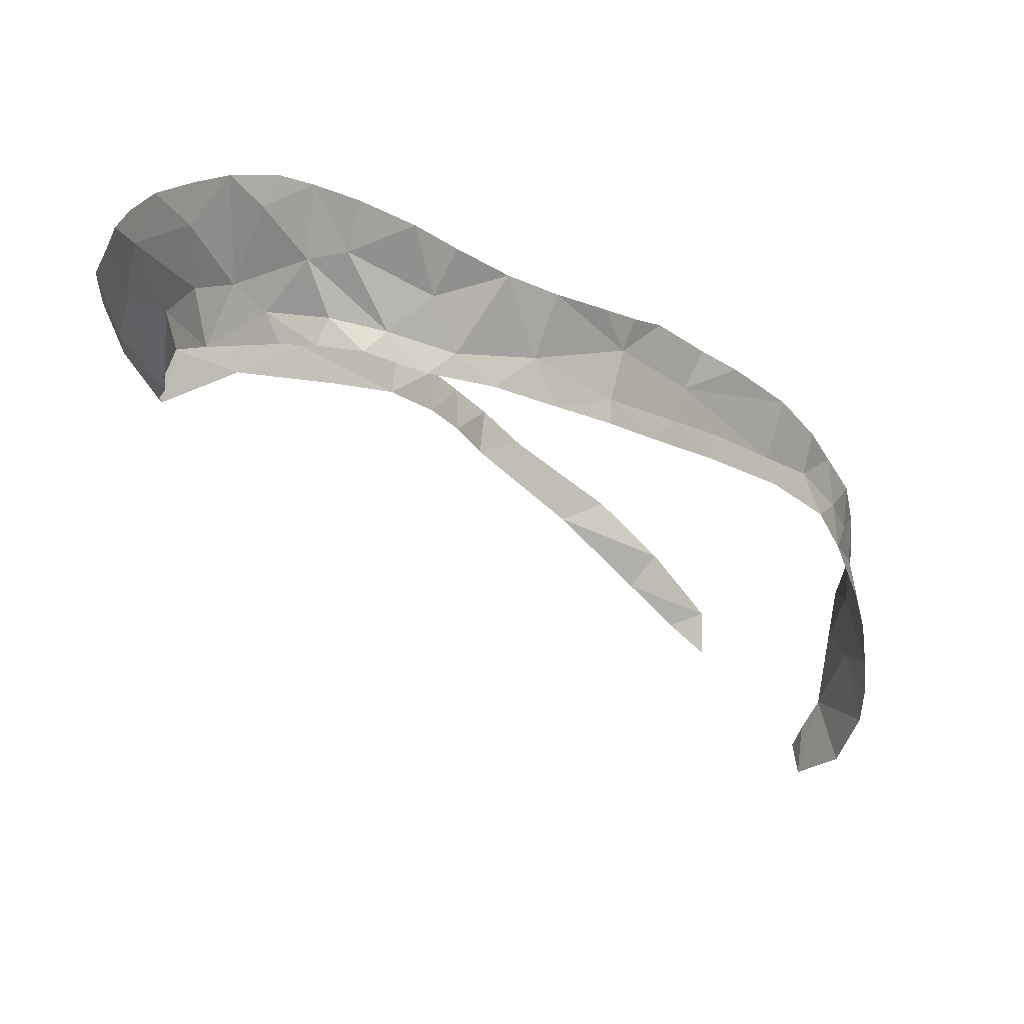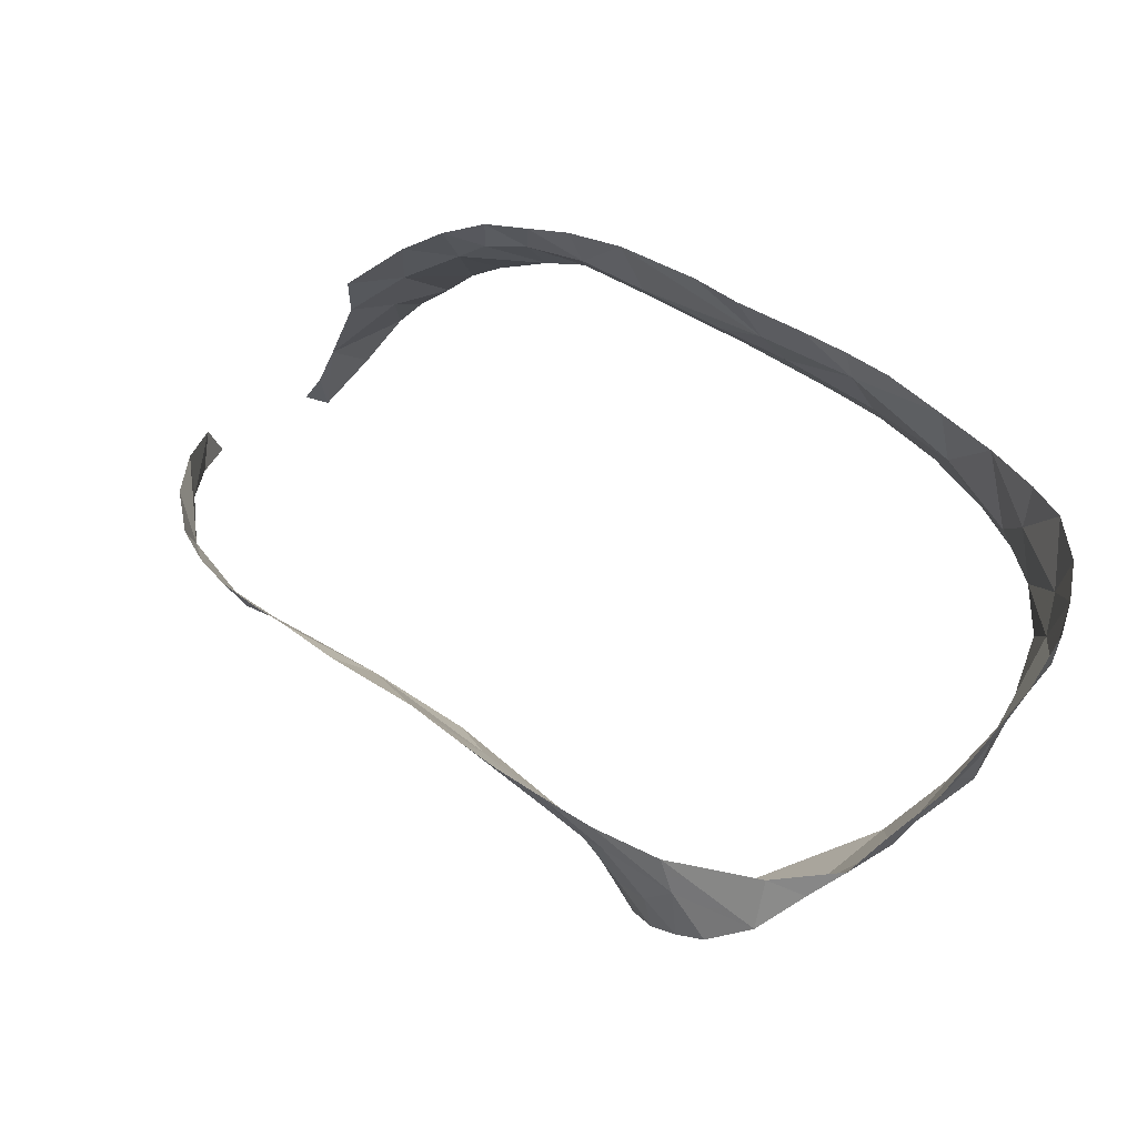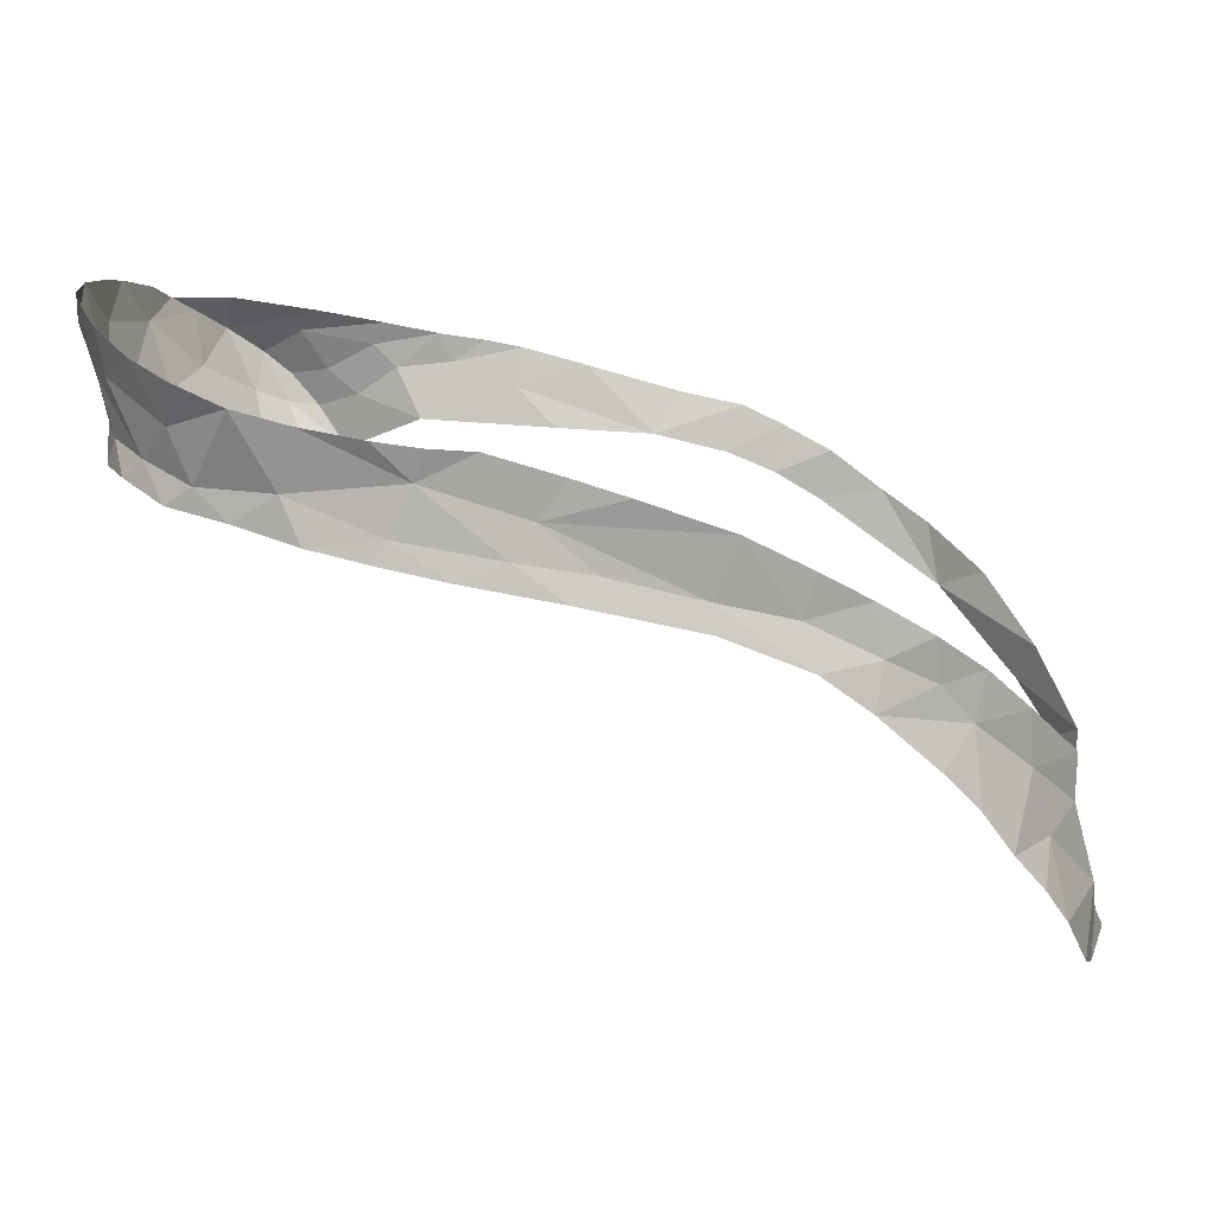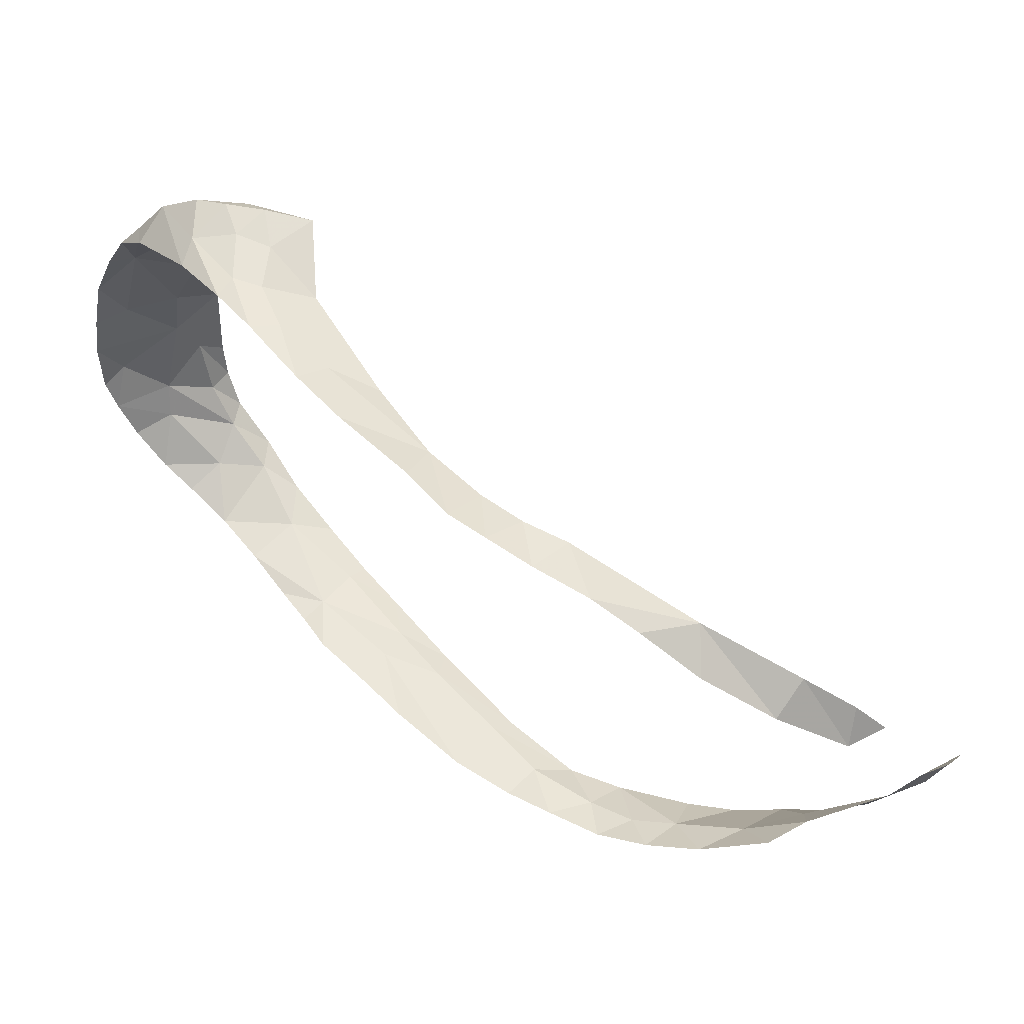
<metadata>
{"format":"obj","ext":"obj","renderer":"f3d","projection":"perspective","resolution":1024,"background":"white","views":[{"elev":7.2,"azim":127.6,"up":"+Y"},{"elev":69.3,"azim":35.3,"up":"+Y"},{"elev":-74.6,"azim":-174.7,"up":"+Z"},{"elev":51.0,"azim":-113.5,"up":"+Z"}]}
</metadata>
<code>
v 0.1139 -1.645 0.5789
v 0.2216 -1.657 0.582
v 0.1683 -1.629 0.5834
v 0.2364 -1.613 0.5843
v 0.1683 -1.629 0.5834
v 0.2216 -1.657 0.582
v 0.1291 -1.7 0.5598
v 0.1139 -1.645 0.5789
v 0.02257 -1.677 0.5677
v 0.2216 -1.657 0.582
v 0.1139 -1.645 0.5789
v 0.1291 -1.7 0.5598
v 0.2764 -1.734 0.5584
v 0.4753 -1.697 0.6013
v 0.3964 -1.776 0.6038
v 0.4508 -1.765 0.5539
v 0.4327 -1.71 0.62
v 0.3964 -1.776 0.6038
v 0.4753 -1.697 0.6013
v 0.5166 -1.669 0.5643
v 0.4508 -1.765 0.5539
v 0.4995 -1.746 0.489
v 0.4683 -1.658 0.6212
v 0.4327 -1.71 0.62
v 0.4753 -1.697 0.6013
v 0.5039 -1.621 0.6142
v 0.4683 -1.658 0.6212
v 0.4753 -1.697 0.6013
v 0.5039 -1.621 0.6142
v 0.4753 -1.697 0.6013
v 0.5166 -1.669 0.5643
v 0.4753 -1.697 0.6013
v 0.4508 -1.765 0.5539
v 0.5166 -1.669 0.5643
v 0.5493 -1.575 0.5784
v 0.5039 -1.621 0.6142
v 0.5166 -1.669 0.5643
v 0.5166 -1.669 0.5643
v 0.5759 -1.613 0.4848
v 0.5493 -1.575 0.5784
v 0.5493 -1.575 0.5784
v 0.5759 -1.613 0.4848
v 0.5807 -1.537 0.5181
v 0.6065 -1.625 0.3715
v 0.5759 -1.613 0.4848
v 0.4995 -1.746 0.489
v 0.4995 -1.746 0.489
v 0.5759 -1.613 0.4848
v 0.5166 -1.669 0.5643
v 0.4995 -1.746 0.489
v 0.5821 -1.718 0.4031
v 0.6065 -1.625 0.3715
v 0.6065 -1.625 0.3715
v 0.5821 -1.718 0.4031
v 0.6312 -1.676 0.3272
v 0.5759 -1.613 0.4848
v 0.63 -1.529 0.4082
v 0.5807 -1.537 0.5181
v 0.6065 -1.625 0.3715
v 0.63 -1.529 0.4082
v 0.5759 -1.613 0.4848
v 0.6212 -1.484 0.4248
v 0.606 -1.508 0.4732
v 0.63 -1.529 0.4082
v 0.5807 -1.537 0.5181
v 0.63 -1.529 0.4082
v 0.606 -1.508 0.4732
v 0.6212 -1.484 0.4248
v 0.63 -1.529 0.4082
v 0.6476 -1.461 0.3453
v 0.658 -1.505 0.2684
v 0.6476 -1.461 0.3453
v 0.63 -1.529 0.4082
v 0.6628 -1.668 0.2366
v 0.6065 -1.625 0.3715
v 0.6312 -1.676 0.3272
v 0.6397 -1.59 0.2798
v 0.6065 -1.625 0.3715
v 0.6628 -1.668 0.2366
v 0.63 -1.529 0.4082
v 0.6065 -1.625 0.3715
v 0.6397 -1.59 0.2798
v 0.6397 -1.59 0.2798
v 0.658 -1.505 0.2684
v 0.63 -1.529 0.4082
v 0.658 -1.505 0.2684
v 0.6397 -1.59 0.2798
v 0.6537 -1.583 0.1922
v 0.6397 -1.59 0.2798
v 0.6628 -1.668 0.2366
v 0.6537 -1.583 0.1922
v 0.6496 -1.619 0.1367
v 0.6537 -1.583 0.1922
v 0.6628 -1.668 0.2366
v 0.6628 -1.668 0.2366
v 0.6528 -1.66 0.1111
v 0.6496 -1.619 0.1367
v 0.6528 -1.66 0.1111
v 0.6427 -1.661 0.05511
v 0.6496 -1.619 0.1367
v 0.6138 -1.668 -0.00225
v 0.626 -1.625 0.04709
v 0.6427 -1.661 0.05511
v 0.5818 -1.643 -0.01618
v 0.6418 -1.549 0.06911
v 0.626 -1.625 0.04709
v 0.5818 -1.643 -0.01618
v 0.6138 -1.668 -0.00225
v 0.5548 -1.697 -0.06073
v 0.6496 -1.619 0.1367
v 0.6427 -1.661 0.05511
v 0.626 -1.625 0.04709
v 0.6418 -1.549 0.06911
v 0.5818 -1.643 -0.01618
v 0.6207 -1.539 0.01698
v 0.6207 -1.539 0.01698
v 0.5818 -1.643 -0.01618
v 0.5383 -1.597 -0.05885
v 0.5129 -1.673 -0.07481
v 0.5818 -1.643 -0.01618
v 0.5548 -1.697 -0.06073
v 0.5383 -1.597 -0.05885
v 0.5129 -1.673 -0.07481
v 0.451 -1.571 -0.1152
v 0.5129 -1.673 -0.07481
v 0.5548 -1.697 -0.06073
v 0.4679 -1.718 -0.1057
v 0.4679 -1.718 -0.1057
v 0.4002 -1.682 -0.1208
v 0.5129 -1.673 -0.07481
v 0.5818 -1.643 -0.01618
v 0.5129 -1.673 -0.07481
v 0.5383 -1.597 -0.05885
v 0.6577 -1.447 0.2573
v 0.6476 -1.461 0.3453
v 0.658 -1.505 0.2684
v 0.658 -1.505 0.2684
v 0.6652 -1.439 0.1838
v 0.6577 -1.447 0.2573
v 0.668 -1.481 0.123
v 0.6652 -1.439 0.1838
v 0.6537 -1.583 0.1922
v 0.6418 -1.549 0.06911
v 0.6537 -1.583 0.1922
v 0.6496 -1.619 0.1367
v 0.6537 -1.583 0.1922
v 0.6418 -1.549 0.06911
v 0.668 -1.481 0.123
v 0.658 -1.505 0.2684
v 0.6537 -1.583 0.1922
v 0.6652 -1.439 0.1838
v 0.6458 -1.453 0.05252
v 0.668 -1.481 0.123
v 0.6418 -1.549 0.06911
v 0.6458 -1.453 0.05252
v 0.6418 -1.549 0.06911
v 0.6207 -1.539 0.01698
v 0.6603 -1.44 0.1003
v 0.6652 -1.439 0.1838
v 0.668 -1.481 0.123
v 0.668 -1.481 0.123
v 0.6458 -1.453 0.05252
v 0.6603 -1.44 0.1003
v 0.6458 -1.453 0.05252
v 0.6207 -1.539 0.01698
v 0.6209 -1.473 -0.00373
v 0.5748 -1.505 -0.05877
v 0.5383 -1.597 -0.05885
v 0.5245 -1.535 -0.08667
v 0.5748 -1.505 -0.05877
v 0.6209 -1.473 -0.00373
v 0.6207 -1.539 0.01698
v 0.5245 -1.535 -0.08667
v 0.5383 -1.597 -0.05885
v 0.451 -1.571 -0.1152
v 0.5383 -1.597 -0.05885
v 0.5748 -1.505 -0.05877
v 0.6207 -1.539 0.01698
v -0.5989 -2.471 0.04481
v -0.6203 -2.429 0.07007
v -0.6073 -2.391 0.04344
v -0.6019 -2.339 0.008
v -0.5989 -2.471 0.04481
v -0.6073 -2.391 0.04344
v -0.578 -2.43 -0.04385
v -0.5989 -2.471 0.04481
v -0.6019 -2.339 0.008
v -0.5337 -2.233 -0.08189
v -0.5478 -2.347 -0.1049
v -0.6019 -2.339 0.008
v -0.5478 -2.347 -0.1049
v -0.578 -2.43 -0.04385
v -0.6019 -2.339 0.008
v -0.5478 -2.347 -0.1049
v -0.5337 -2.233 -0.08189
v -0.5179 -2.29 -0.13
v -0.6019 -2.339 0.008
v -0.5761 -2.21 -0.02577
v -0.5337 -2.233 -0.08189
v -0.5337 -2.233 -0.08189
v -0.5761 -2.21 -0.02577
v -0.5145 -2.134 -0.09216
v -0.4769 -2.23 -0.1514
v -0.5179 -2.29 -0.13
v -0.5337 -2.233 -0.08189
v -0.4769 -2.23 -0.1514
v -0.4593 -1.986 -0.1297
v -0.4379 -2.053 -0.1393
v -0.5167 -2.053 -0.09907
v -0.5761 -2.21 -0.02577
v -0.582 -2.138 -0.03381
v -0.5145 -2.134 -0.09216
v -0.4378 -2.162 -0.168
v -0.4769 -2.23 -0.1514
v -0.5145 -2.134 -0.09216
v -0.4379 -2.053 -0.1393
v -0.5145 -2.134 -0.09216
v -0.5167 -2.053 -0.09907
v -0.4379 -2.053 -0.1393
v -0.4379 -2.053 -0.1393
v -0.3907 -2.102 -0.1791
v -0.4378 -2.162 -0.168
v -0.3907 -2.102 -0.1791
v -0.4379 -2.053 -0.1393
v -0.3094 -2.013 -0.1906
v -0.582 -2.138 -0.03381
v -0.5167 -2.053 -0.09907
v -0.5145 -2.134 -0.09216
v -0.4379 -2.053 -0.1393
v -0.4593 -1.986 -0.1297
v -0.3957 -1.993 -0.1522
v -0.3957 -1.993 -0.1522
v -0.4593 -1.986 -0.1297
v -0.3963 -1.929 -0.1554
v -0.3281 -1.949 -0.1697
v -0.3957 -1.993 -0.1522
v -0.3963 -1.929 -0.1554
v -0.3957 -1.993 -0.1522
v -0.3094 -2.013 -0.1906
v -0.4379 -2.053 -0.1393
v -0.3094 -2.013 -0.1906
v -0.3957 -1.993 -0.1522
v -0.3281 -1.949 -0.1697
v -0.3963 -1.929 -0.1554
v -0.3221 -1.875 -0.1628
v -0.3281 -1.949 -0.1697
v -0.1213 -1.856 -0.1701
v 0.01389 -1.812 -0.1639
v -0.1217 -1.895 -0.184
v -0.1217 -1.895 -0.184
v 0.01389 -1.812 -0.1639
v 0.05204 -1.842 -0.1785
v 0.01389 -1.812 -0.1639
v 0.1216 -1.784 -0.1641
v 0.05204 -1.842 -0.1785
v -0.3281 -1.949 -0.1697
v -0.3221 -1.875 -0.1628
v -0.2291 -1.889 -0.1719
v -0.2428 -1.953 -0.1957
v -0.3281 -1.949 -0.1697
v -0.2291 -1.889 -0.1719
v -0.2428 -1.953 -0.1957
v -0.3094 -2.013 -0.1906
v -0.3281 -1.949 -0.1697
v -0.2551 -1.83 -0.1717
v -0.2291 -1.889 -0.1719
v -0.3221 -1.875 -0.1628
v -0.1213 -1.856 -0.1701
v -0.2428 -1.953 -0.1957
v -0.2291 -1.889 -0.1719
v -0.1213 -1.856 -0.1701
v -0.1217 -1.895 -0.184
v -0.2428 -1.953 -0.1957
v -0.1645 -1.774 -0.1723
v -0.2291 -1.889 -0.1719
v -0.2551 -1.83 -0.1717
v 0.08393 -1.739 -0.1538
v -0.1645 -1.774 -0.1723
v -0.03677 -1.718 -0.1656
v 0.2691 -1.745 -0.1539
v 0.1952 -1.803 -0.1709
v 0.1216 -1.784 -0.1641
v 0.1444 -1.646 -0.1505
v 0.2303 -1.679 -0.147
v 0.08393 -1.739 -0.1538
v 0.03846 -1.688 -0.1554
v 0.2303 -1.679 -0.147
v 0.1444 -1.646 -0.1505
v 0.212 -1.635 -0.1535
v 0.08393 -1.739 -0.1538
v 0.2303 -1.679 -0.147
v 0.1216 -1.784 -0.1641
v 0.1216 -1.784 -0.1641
v 0.2303 -1.679 -0.147
v 0.2691 -1.745 -0.1539
v 0.2787 -1.62 -0.1506
v 0.2303 -1.679 -0.147
v 0.212 -1.635 -0.1535
v 0.01389 -1.812 -0.1639
v 0.08393 -1.739 -0.1538
v 0.1216 -1.784 -0.1641
v -0.1213 -1.856 -0.1701
v 0.08393 -1.739 -0.1538
v 0.01389 -1.812 -0.1639
v 0.08393 -1.739 -0.1538
v -0.03677 -1.718 -0.1656
v 0.03846 -1.688 -0.1554
v 0.1216 -1.784 -0.1641
v 0.1952 -1.803 -0.1709
v 0.05204 -1.842 -0.1785
v 0.08393 -1.739 -0.1538
v -0.1213 -1.856 -0.1701
v -0.1645 -1.774 -0.1723
v -0.2291 -1.889 -0.1719
v -0.1645 -1.774 -0.1723
v -0.1213 -1.856 -0.1701
v 0.3764 -1.749 -0.1413
v 0.4002 -1.682 -0.1208
v 0.4679 -1.718 -0.1057
v 0.3764 -1.749 -0.1413
v 0.2812 -1.777 -0.1623
v 0.2691 -1.745 -0.1539
v 0.2812 -1.777 -0.1623
v 0.1952 -1.803 -0.1709
v 0.2691 -1.745 -0.1539
v 0.2691 -1.745 -0.1539
v 0.4002 -1.682 -0.1208
v 0.3764 -1.749 -0.1413
v 0.368 -1.598 -0.1341
v 0.451 -1.571 -0.1152
v 0.4002 -1.682 -0.1208
v 0.2303 -1.679 -0.147
v 0.4002 -1.682 -0.1208
v 0.2691 -1.745 -0.1539
v 0.2303 -1.679 -0.147
v 0.2787 -1.62 -0.1506
v 0.368 -1.598 -0.1341
v 0.2303 -1.679 -0.147
v 0.368 -1.598 -0.1341
v 0.4002 -1.682 -0.1208
v 0.5818 -1.643 -0.01618
v 0.626 -1.625 0.04709
v 0.6138 -1.668 -0.00225
v 0.4002 -1.682 -0.1208
v 0.451 -1.571 -0.1152
v 0.5129 -1.673 -0.07481
v 0.6496 -1.619 0.1367
v 0.626 -1.625 0.04709
v 0.6418 -1.549 0.06911
v -0.3977 -1.895 0.518
v -0.3046 -1.904 0.5334
v -0.3288 -1.835 0.5415
v -0.3046 -1.904 0.5334
v -0.2429 -1.859 0.5341
v -0.3288 -1.835 0.5415
v -0.3288 -1.835 0.5415
v -0.2429 -1.859 0.5341
v -0.2619 -1.792 0.5522
v -0.2042 -1.757 0.5573
v -0.2619 -1.792 0.5522
v -0.1755 -1.822 0.5358
v -0.1153 -1.73 0.5642
v -0.2042 -1.757 0.5573
v -0.06752 -1.784 0.5351
v -0.06752 -1.784 0.5351
v -0.2042 -1.757 0.5573
v -0.1755 -1.822 0.5358
v -0.2429 -1.859 0.5341
v -0.1755 -1.822 0.5358
v -0.2619 -1.792 0.5522
v 0.1291 -1.7 0.5598
v -0.06752 -1.784 0.5351
v 0.07583 -1.762 0.5349
v -0.06752 -1.784 0.5351
v 0.1291 -1.7 0.5598
v 0.02257 -1.677 0.5677
v -0.06752 -1.784 0.5351
v 0.02257 -1.677 0.5677
v -0.1153 -1.73 0.5642
v 0.3964 -1.776 0.6038
v 0.3697 -1.696 0.6004
v 0.2764 -1.734 0.5584
v 0.2764 -1.734 0.5584
v 0.1291 -1.7 0.5598
v 0.07583 -1.762 0.5349
v 0.3058 -1.658 0.5868
v 0.337 -1.621 0.5923
v 0.2364 -1.613 0.5843
v 0.3058 -1.658 0.5868
v 0.2764 -1.734 0.5584
v 0.3697 -1.696 0.6004
v 0.337 -1.621 0.5923
v 0.3058 -1.658 0.5868
v 0.3697 -1.696 0.6004
v 0.4115 -1.654 0.6075
v 0.4115 -1.654 0.6075
v 0.4424 -1.591 0.5958
v 0.337 -1.621 0.5923
v 0.2364 -1.613 0.5843
v 0.337 -1.621 0.5923
v 0.3162 -1.589 0.5852
v 0.3162 -1.589 0.5852
v 0.337 -1.621 0.5923
v 0.4424 -1.591 0.5958
v 0.4106 -1.561 0.576
v 0.3162 -1.589 0.5852
v 0.4424 -1.591 0.5958
v 0.4683 -1.658 0.6212
v 0.5039 -1.621 0.6142
v 0.4424 -1.591 0.5958
v 0.4327 -1.71 0.62
v 0.3697 -1.696 0.6004
v 0.3964 -1.776 0.6038
v 0.3697 -1.696 0.6004
v 0.4327 -1.71 0.62
v 0.4115 -1.654 0.6075
v 0.4327 -1.71 0.62
v 0.4683 -1.658 0.6212
v 0.4115 -1.654 0.6075
v 0.4424 -1.591 0.5958
v 0.4115 -1.654 0.6075
v 0.4683 -1.658 0.6212
v 0.4424 -1.591 0.5958
v 0.5039 -1.621 0.6142
v 0.5493 -1.575 0.5784
v 0.4106 -1.561 0.576
v 0.5493 -1.575 0.5784
v 0.5313 -1.524 0.5332
v 0.4106 -1.561 0.576
v 0.5313 -1.524 0.5332
v 0.5493 -1.575 0.5784
v 0.5807 -1.537 0.5181
v 0.5807 -1.537 0.5181
v 0.606 -1.508 0.4732
v 0.5313 -1.524 0.5332
v 0.2764 -1.734 0.5584
v 0.3058 -1.658 0.5868
v 0.2216 -1.657 0.582
v 0.2216 -1.657 0.582
v 0.3058 -1.658 0.5868
v 0.2364 -1.613 0.5843
v -0.6213 -2.283 0.2643
v -0.6039 -2.236 0.3222
v -0.6325 -2.213 0.2723
v -0.5297 -2.011 0.4267
v -0.4681 -2.037 0.4704
v -0.4598 -1.944 0.4868
v -0.5894 -2.108 0.3484
v -0.5627 -2.163 0.3835
v -0.4681 -2.037 0.4704
v -0.6325 -2.213 0.2723
v -0.6039 -2.236 0.3222
v -0.5627 -2.163 0.3835
v -0.6325 -2.213 0.2723
v -0.5627 -2.163 0.3835
v -0.5894 -2.108 0.3484
v -0.5894 -2.108 0.3484
v -0.4681 -2.037 0.4704
v -0.5297 -2.011 0.4267
v -0.3046 -1.904 0.5334
v -0.3977 -1.895 0.518
v -0.4681 -2.037 0.4704
v -0.3977 -1.895 0.518
v -0.4598 -1.944 0.4868
v -0.4681 -2.037 0.4704
g mesh6859333
f 1 2 3
f 4 5 6
f 7 8 9
f 10 11 12
f 12 13 10
f 14 15 16
f 17 18 19
f 20 21 22
f 23 24 25
f 26 27 28
f 29 30 31
f 32 33 34
f 35 36 37
f 38 39 40
f 41 42 43
f 44 45 46
f 47 48 49
f 50 51 52
f 53 54 55
f 56 57 58
f 59 60 61
f 62 63 64
f 65 66 67
f 68 69 70
f 71 72 73
f 74 75 76
f 77 78 79
f 80 81 82
f 83 84 85
f 86 87 88
f 89 90 91
f 92 93 94
f 95 96 97
f 98 99 100
f 101 102 103
f 104 105 106
f 107 108 109
f 110 111 112
f 113 114 115
f 116 117 118
f 119 120 121
f 122 123 124
f 125 126 127
f 128 129 130
f 131 132 133
f 134 135 136
f 137 138 139
f 140 141 142
f 143 144 145
f 146 147 148
f 149 150 151
f 152 153 154
f 155 156 157
f 158 159 160
f 161 162 163
f 164 165 166
f 167 168 169
f 170 171 172
f 173 174 175
f 176 177 178
f 179 180 181
f 182 183 184
f 185 186 187
f 188 189 190
f 191 192 193
f 194 195 196
f 197 198 199
f 200 201 202
f 202 203 200
f 204 205 206
f 207 208 209
f 210 211 212
f 213 214 215
f 215 216 213
f 217 218 219
f 220 221 222
f 223 224 225
f 226 227 228
f 229 230 231
f 232 233 234
f 235 236 237
f 238 239 240
f 241 242 243
f 244 245 246
f 247 248 249
f 250 251 252
f 253 254 255
f 256 257 258
f 259 260 261
f 262 263 264
f 265 266 267
f 268 269 270
f 271 272 273
f 274 275 276
f 277 278 279
f 280 281 282
f 283 284 285
f 285 286 283
f 287 288 289
f 290 291 292
f 293 294 295
f 296 297 298
f 299 300 301
f 302 303 304
f 305 306 307
f 308 309 310
f 311 312 313
f 314 315 316
f 317 318 319
f 320 321 322
f 323 324 325
f 326 327 328
f 329 330 331
f 332 333 334
f 335 336 337
f 338 339 340
f 341 342 343
f 344 345 346
f 347 348 349
f 350 351 352
f 353 354 355
f 356 357 358
f 359 360 361
f 362 363 364
f 365 366 367
f 368 369 370
f 371 372 373
f 374 375 376
f 377 378 379
f 380 381 382
f 383 384 385
f 386 387 388
f 389 390 391
f 392 393 394
f 394 395 392
f 396 397 398
f 399 400 401
f 402 403 404
f 405 406 407
f 408 409 410
f 411 412 413
f 414 415 416
f 417 418 419
f 420 421 422
f 423 424 425
f 425 426 423
f 427 428 429
f 430 431 432
f 433 434 435
f 436 437 438
f 439 440 441
f 442 443 444
f 445 446 447
f 448 449 450
f 451 452 453
f 454 455 456
f 457 458 459
f 460 461 462
f 463 464 465

</code>
